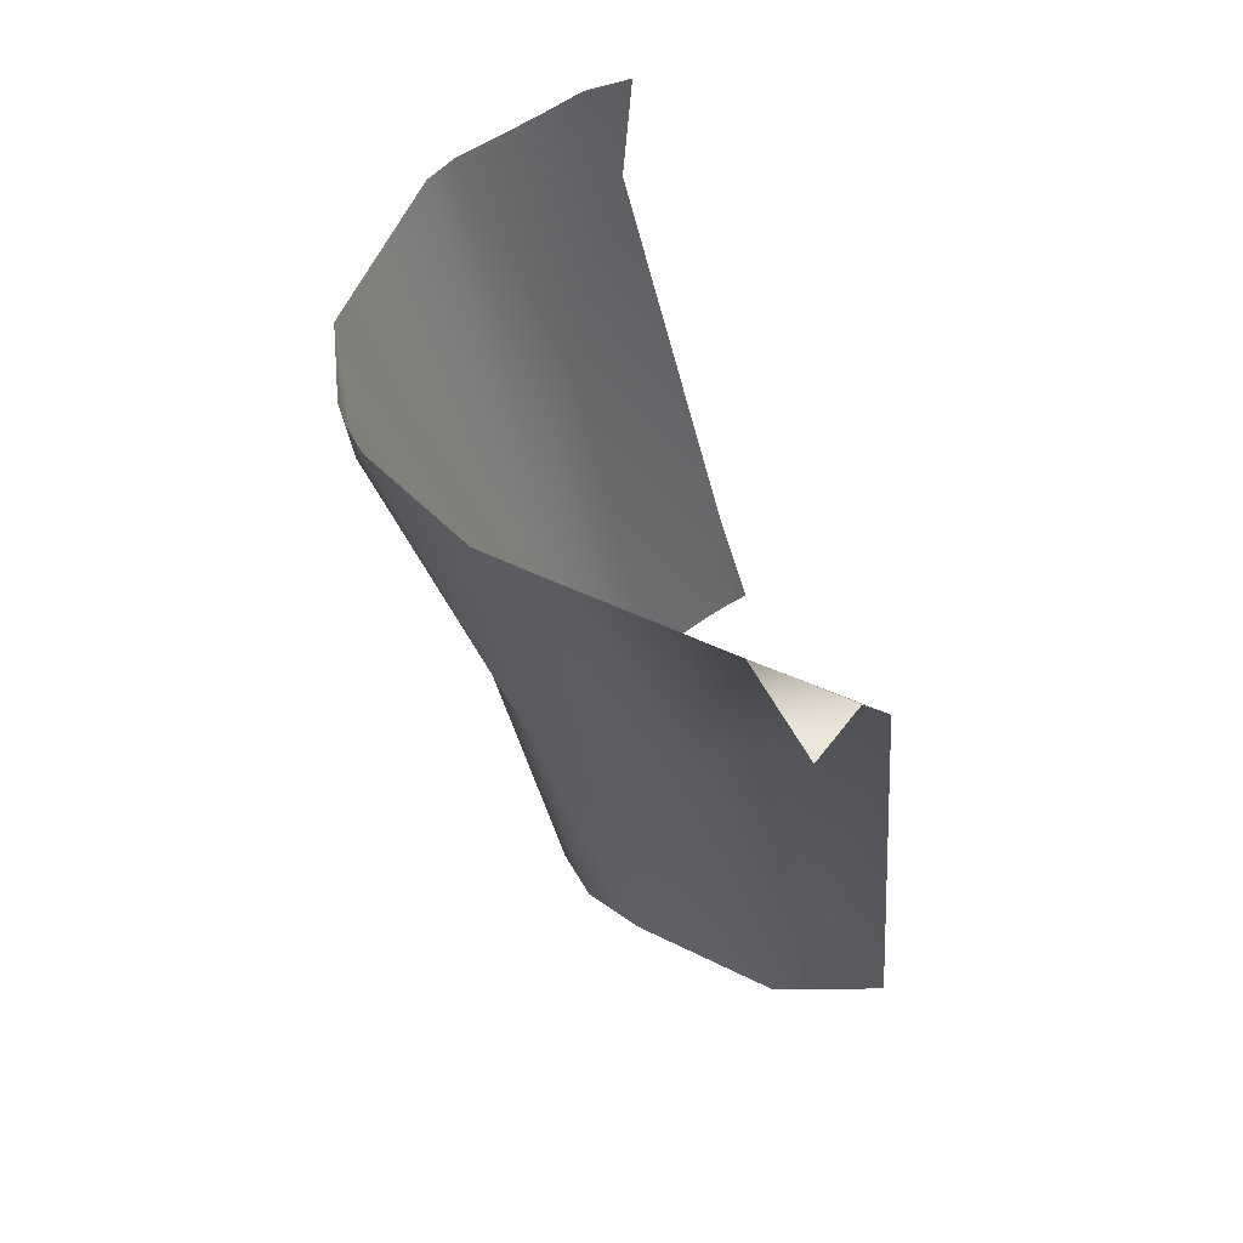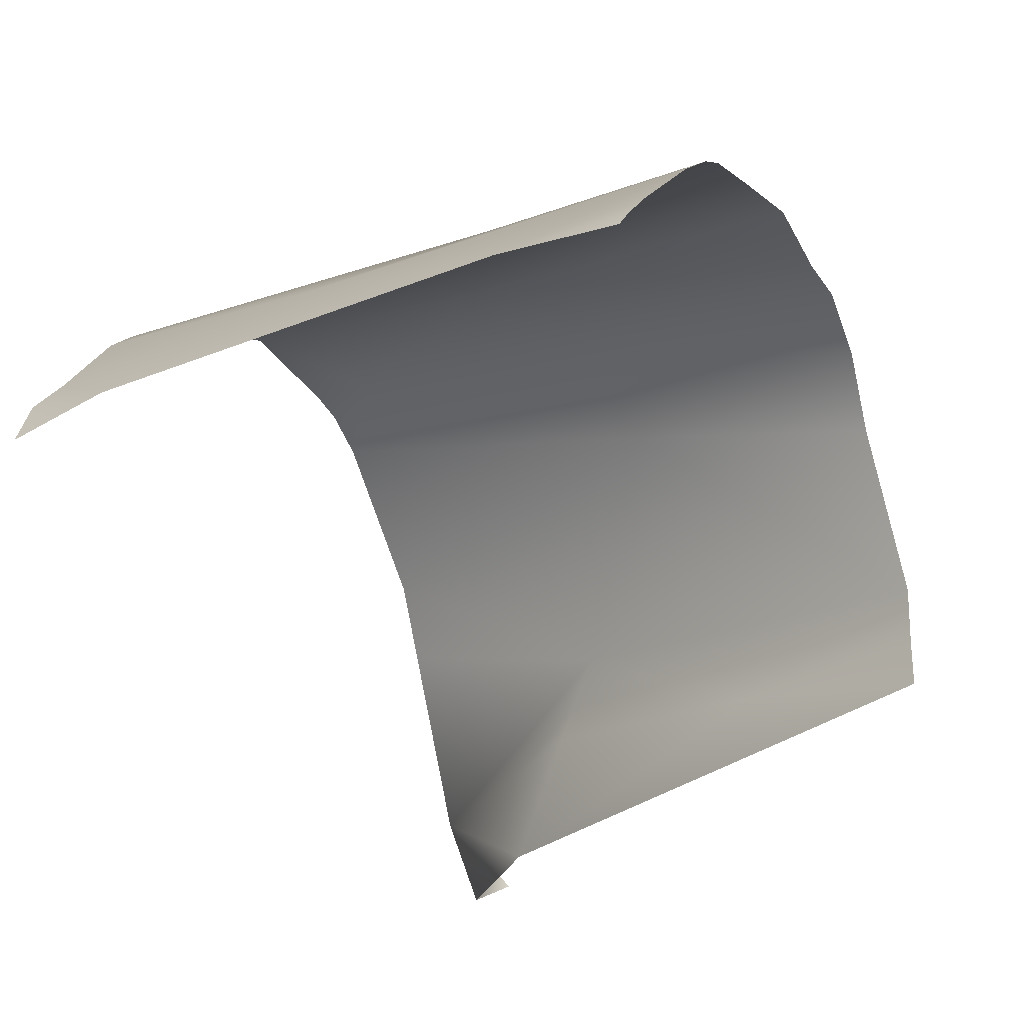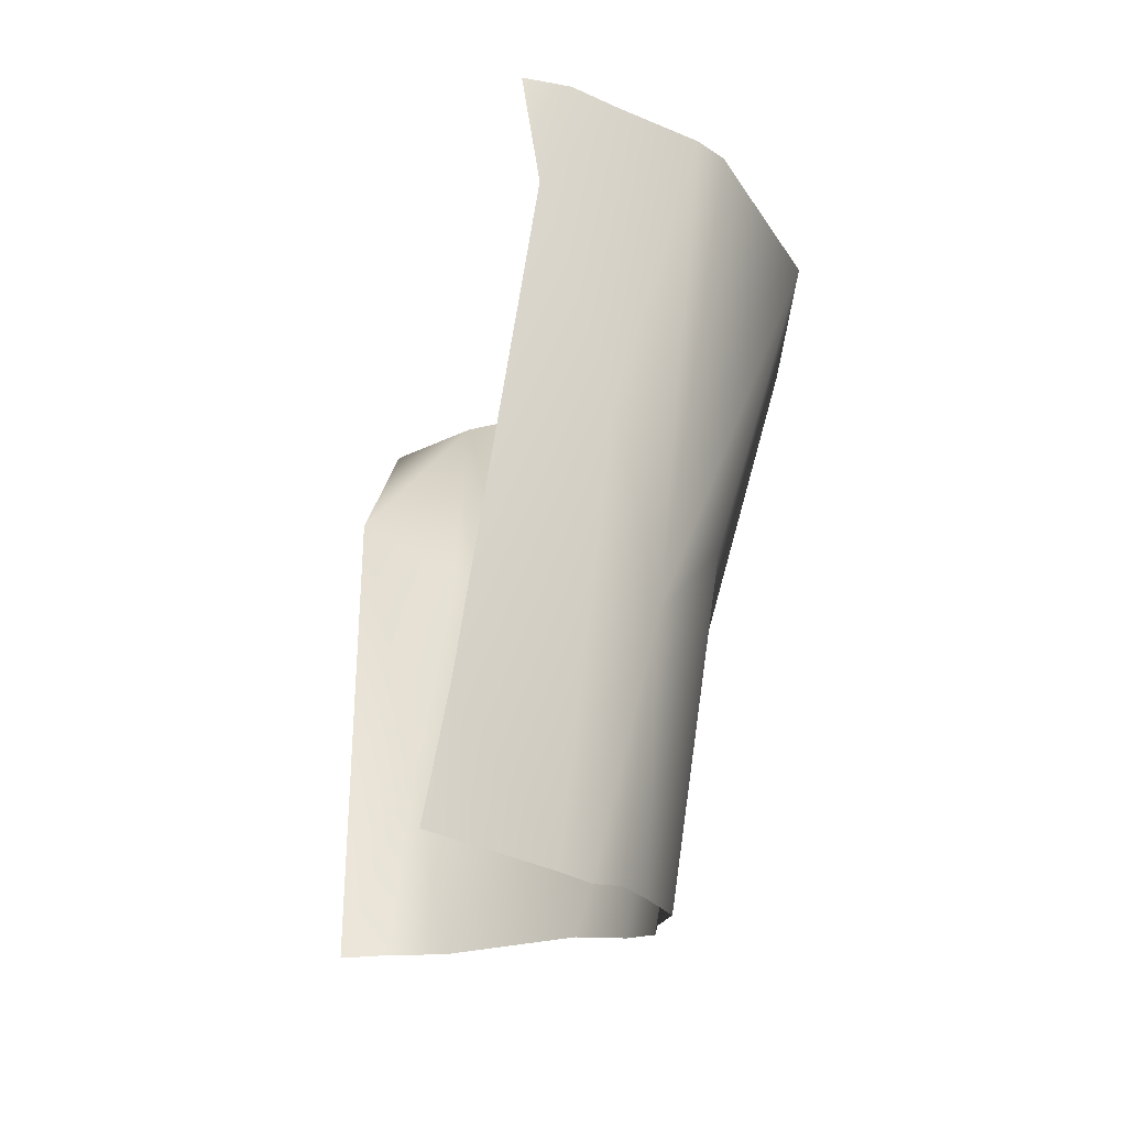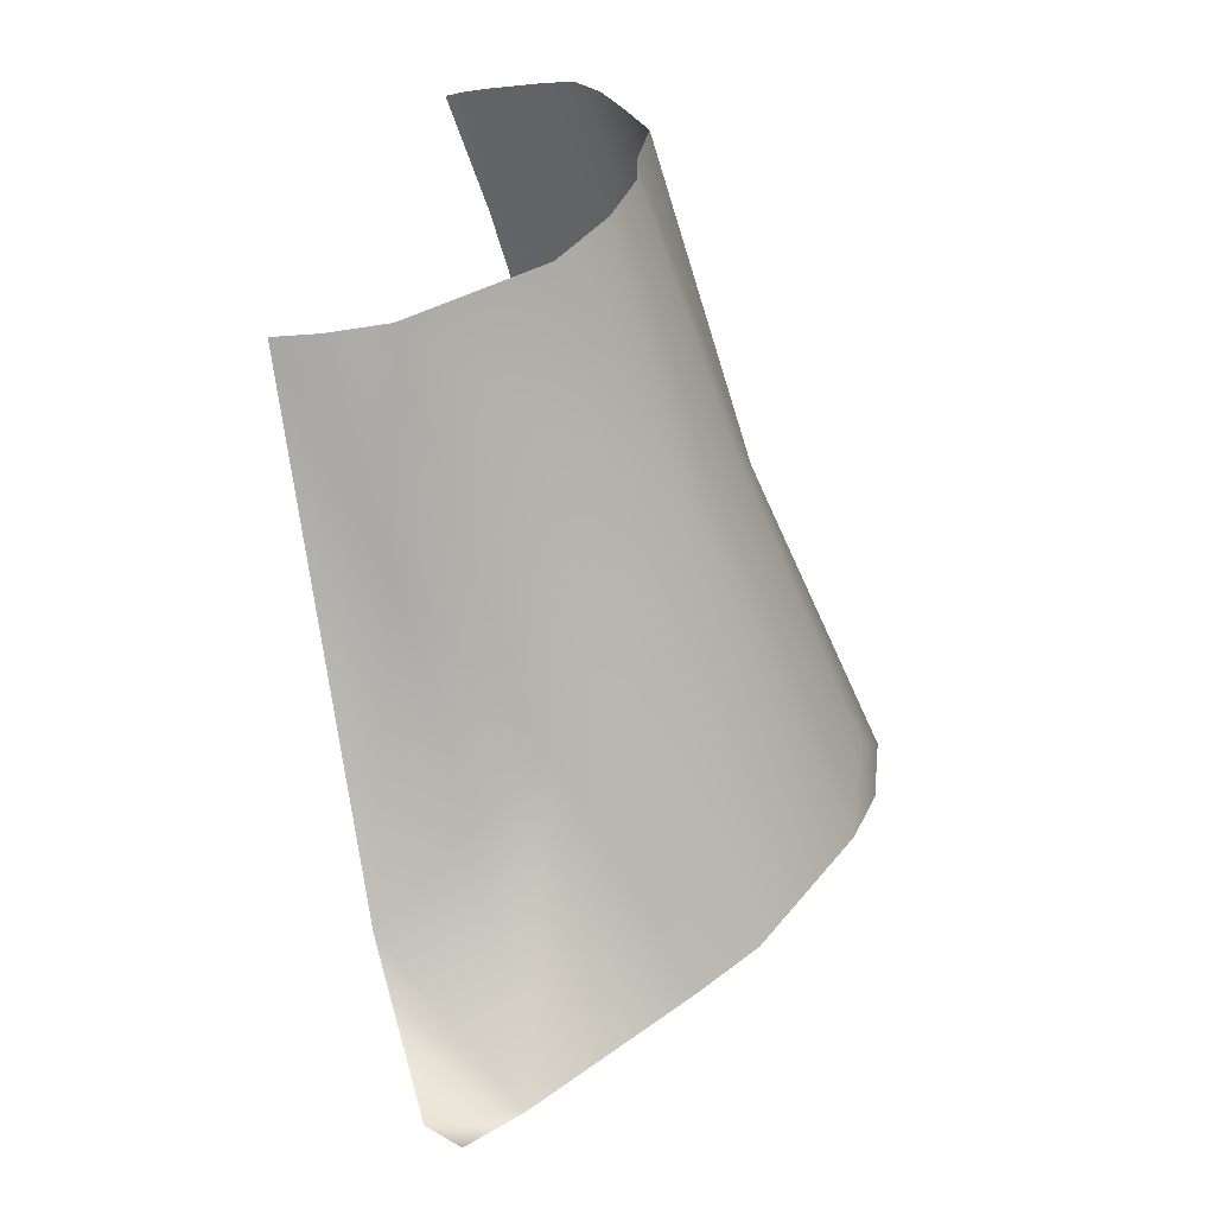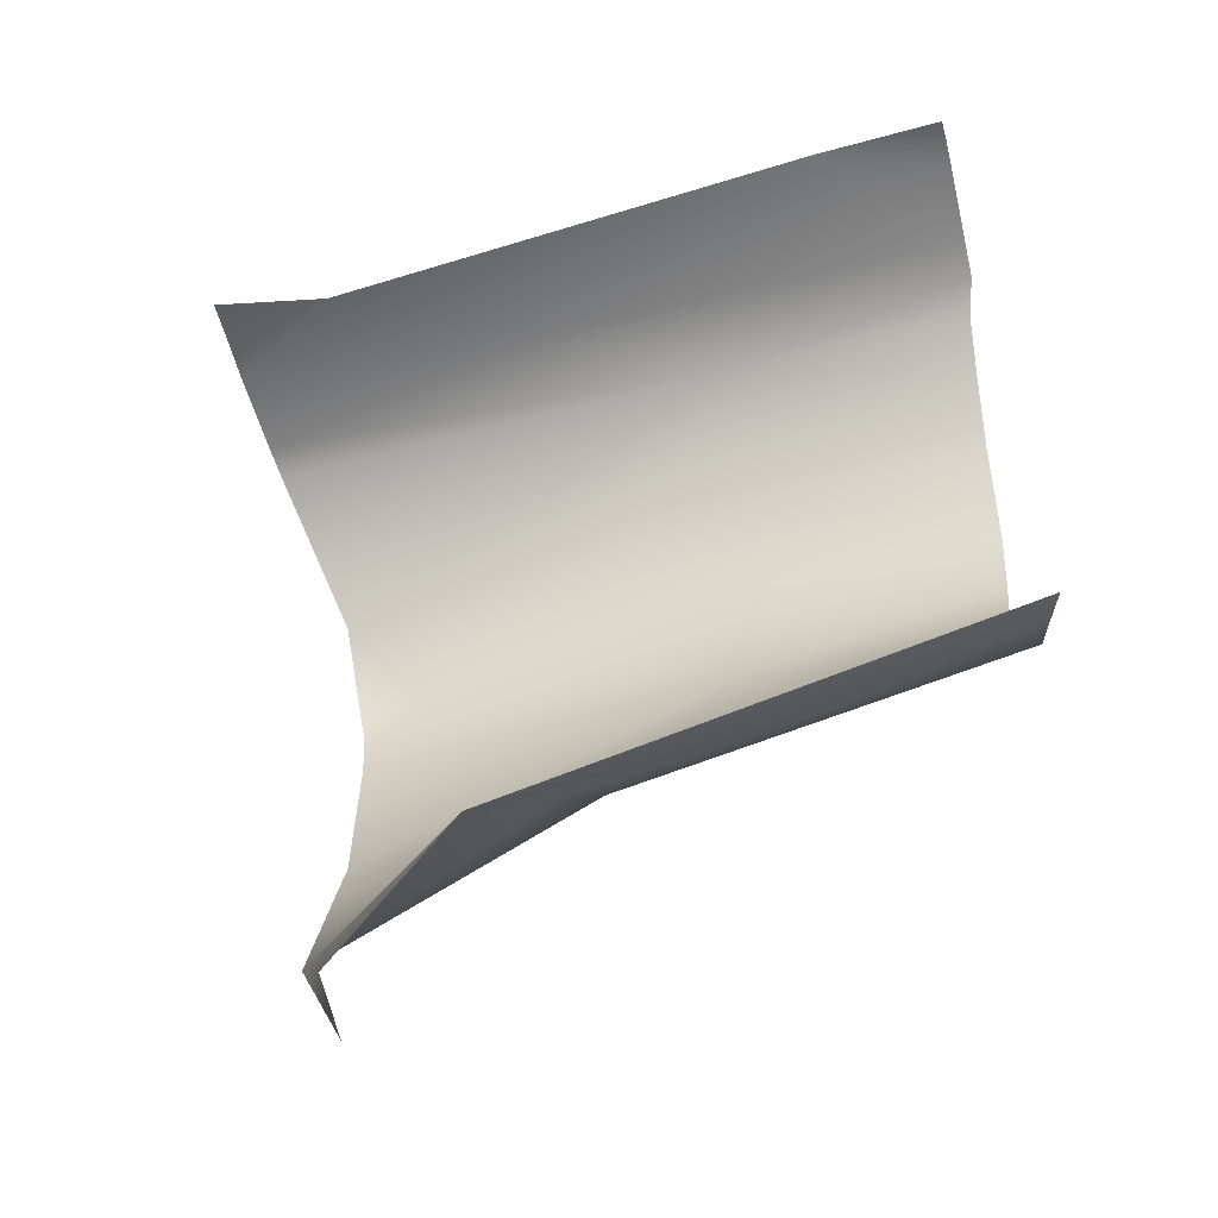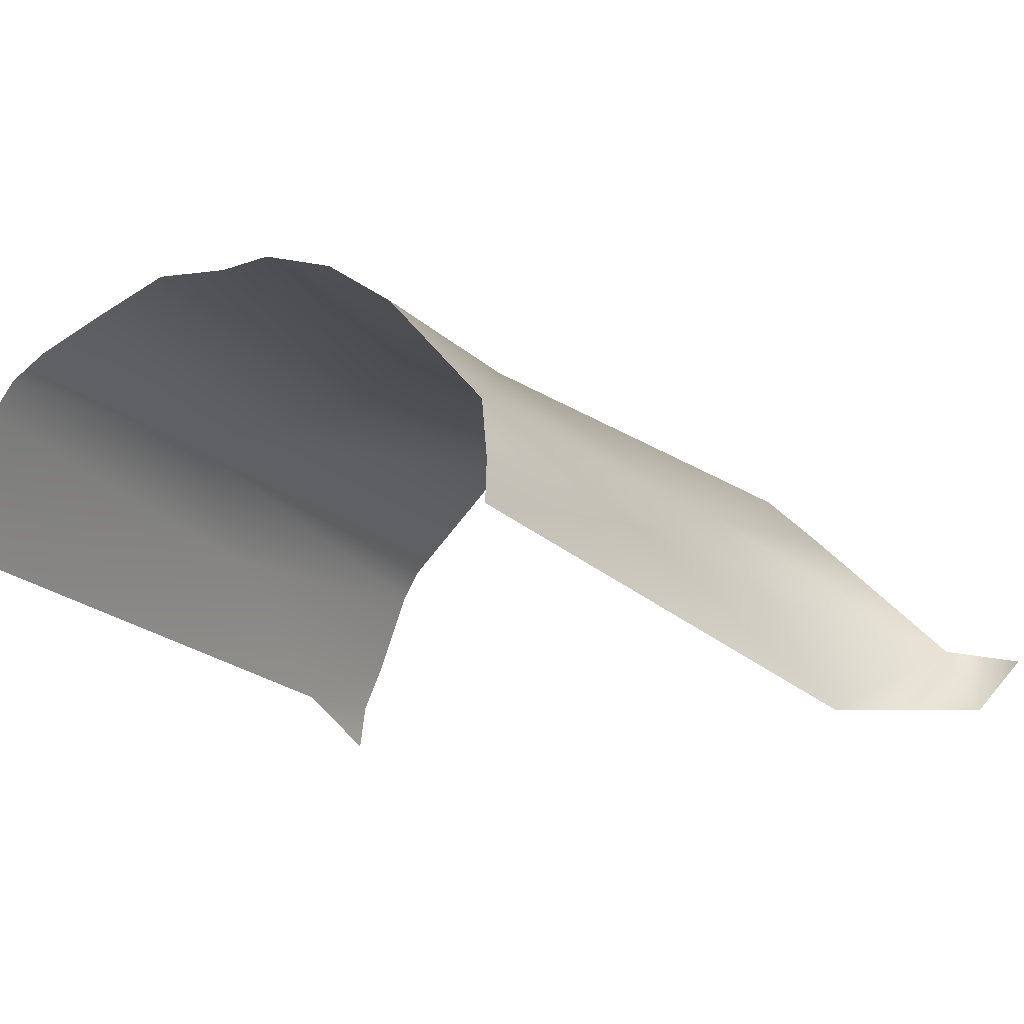
<metadata>
{"format":"obj","ext":"obj","renderer":"f3d","projection":"perspective","resolution":1024,"background":"white","views":[{"elev":-52.6,"azim":-90.5,"up":"+Z"},{"elev":-38.4,"azim":25.4,"up":"+Y"},{"elev":76.8,"azim":85.3,"up":"+Z"},{"elev":-54.5,"azim":94.1,"up":"+Z"},{"elev":-25.9,"azim":-2.6,"up":"+Z"},{"elev":-35.0,"azim":108.7,"up":"+Y"}]}
</metadata>
<code>
v 82.68 -1.624 23.81
v 90.49 -5.195 16.24
v 78.95 -2.501 23.93
v 81.57 -6.355 12.84
v 83.77 -3.426 14.3
v 87.31 -4.439 25.86
v 86.05 -1.207 23.42
v 90.4 -7.084 16.21
v 80.72 1.638 18.01
v 79.23 -4.128 11.12
v 85.85 -0.245 19.41
v 79.58 -5.66 10.61
v 79.3 2.038 19.7
v 79.91 -4.998 9.785
v 84.59 0.02288 21.01
v 86.18 -1.19 17.45
v 79.5 -1.416 13.26
v 79.63 -0.3381 14.16
v 79.72 1.38 16.65
v 79.7 1.701 17.4
v 79.62 1.847 17.86
v 78.05 0.6727 22.08
v 77.85 0.24 22.42
v 77.41 -1.08 23.06
v 77.17 -1.839 23.5
v 77.01 -2.642 23.65
v 90.41 -6.283 16.18
v 86.98 -5.582 14.84
v 82.88 -4.611 13.71
v 89.48 -5.034 26.2
v 89.59 -4.741 26.09
v 89.74 -4.267 25.82
v 90.13 -3.114 25.06
v 90.3 -2.622 24.63
v 90.5 -2.861 17.8
v 90.67 -2.003 18.81
v 90.74 -1.554 19.9
v 90.67 -1.568 20.7
v 90.62 -1.35 21.87
v 90.45 -1.772 23.09
v 90.32 -2.17 24.1
f 12 10 4
f 22 7 13
f 41 7 34
f 5 10 17
f 10 5 29
f 31 6 30
f 7 15 13
f 15 9 13
f 35 16 36
f 11 16 9
f 28 2 27
f 12 14 10
f 26 3 25
f 20 9 19
f 1 3 6
f 39 15 40
f 38 15 39
f 31 32 6
f 13 9 21
f 16 2 5
f 25 3 24
f 15 11 9
f 28 4 29
f 20 21 9
f 18 5 17
f 19 16 18
f 19 9 16
f 23 7 22
f 23 1 7
f 24 1 23
f 24 3 1
f 8 4 28
f 5 2 28
f 29 4 10
f 33 1 6
f 6 32 33
f 34 7 33
f 7 1 33
f 2 16 35
f 36 11 37
f 11 15 38
f 40 15 7
f 7 41 40
f 38 37 11
f 36 16 11
f 28 27 8
f 18 16 5
f 28 29 5

</code>
